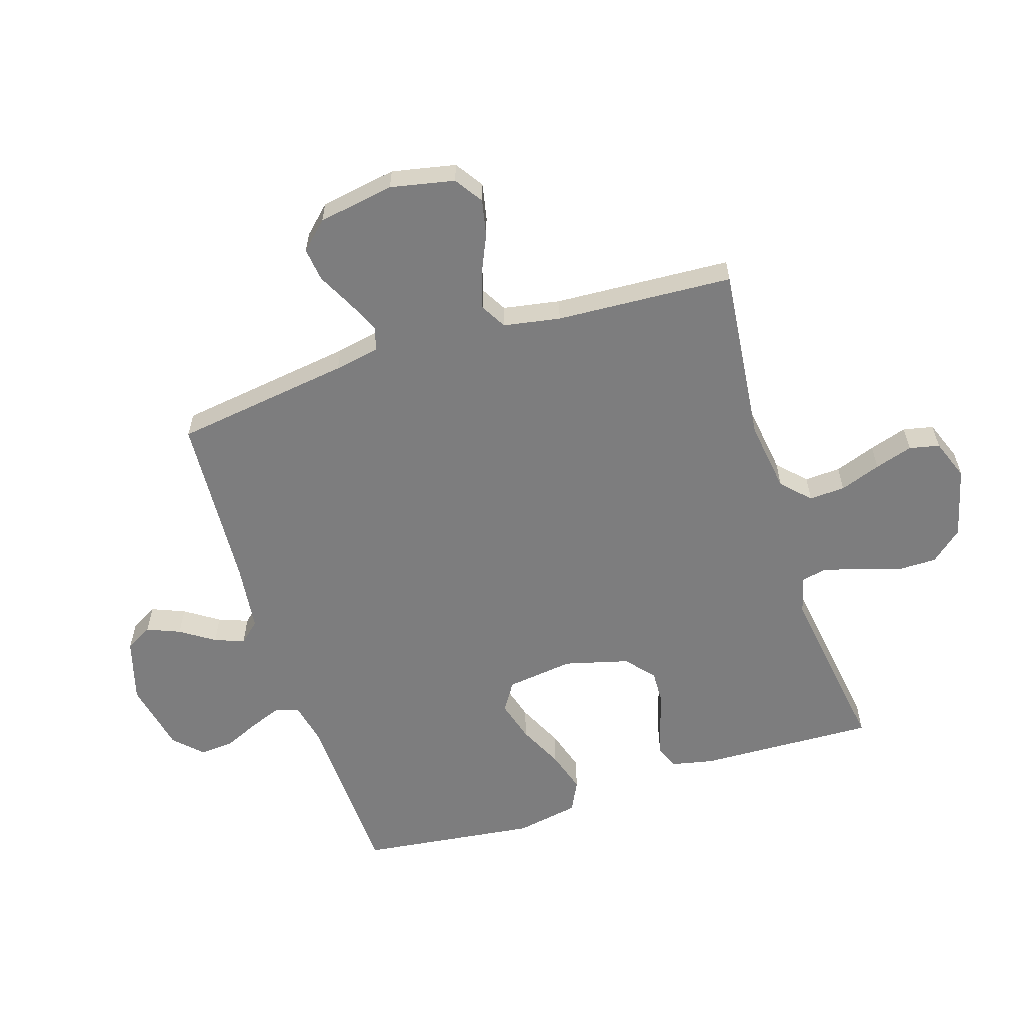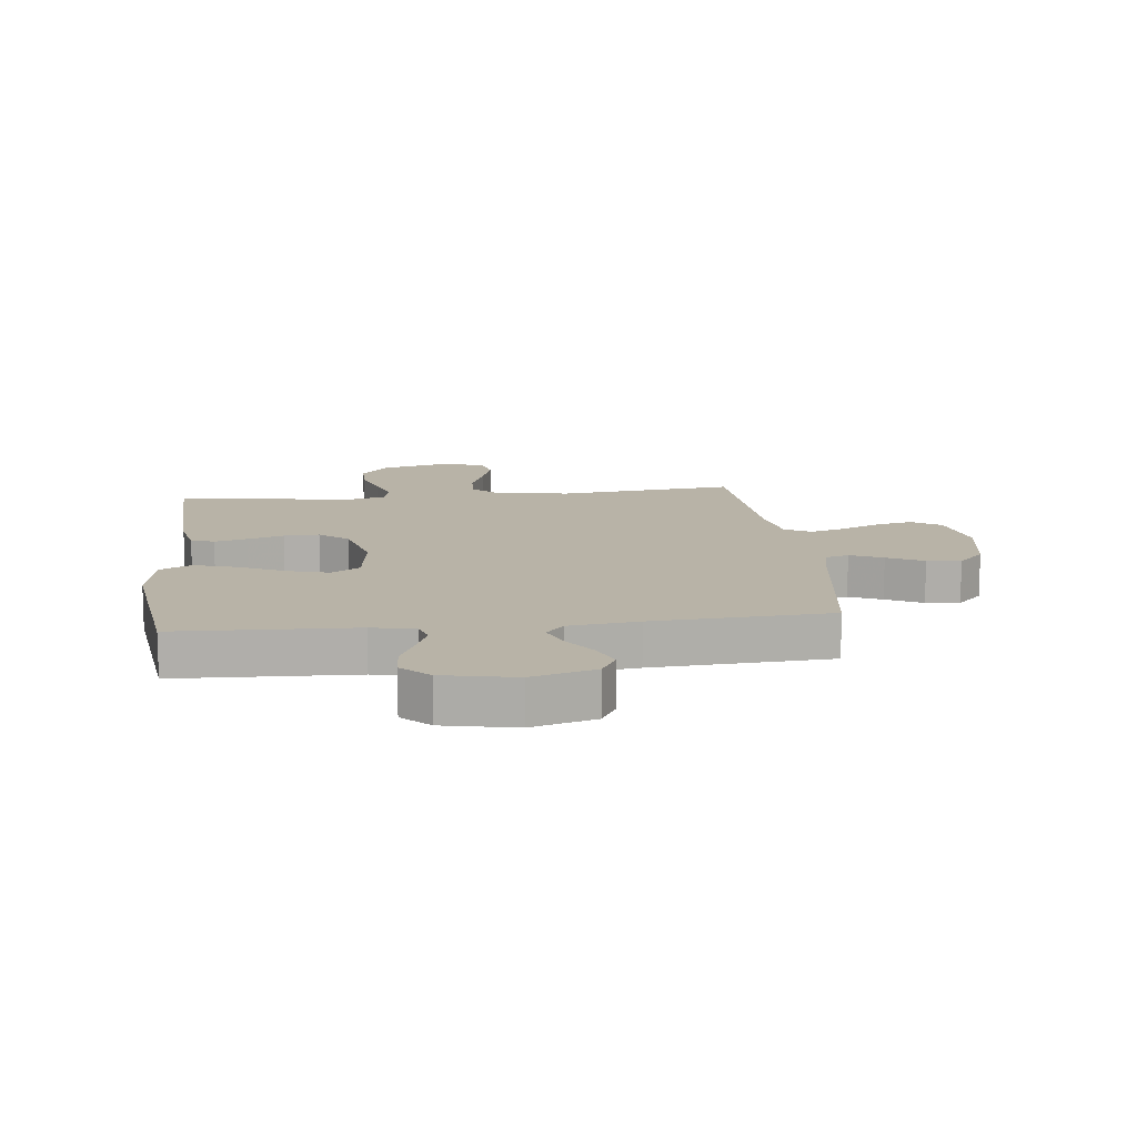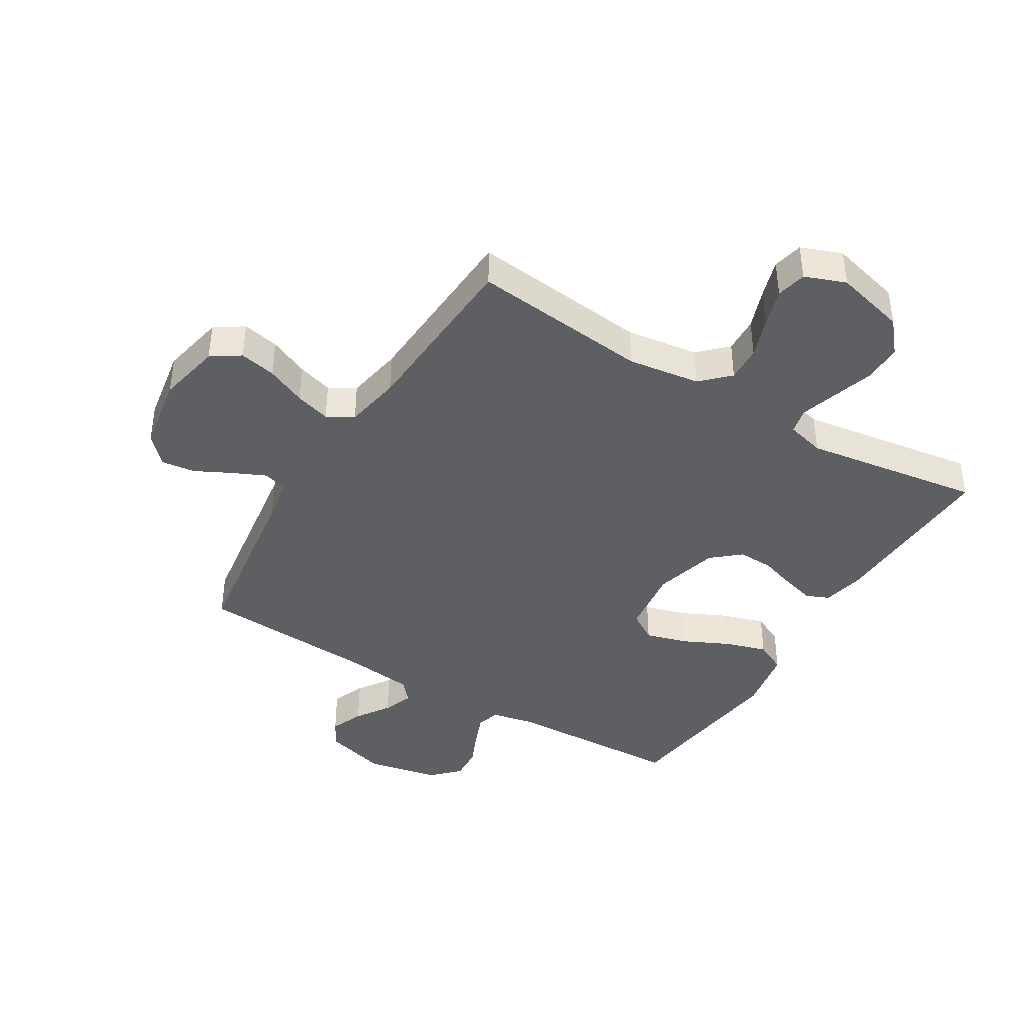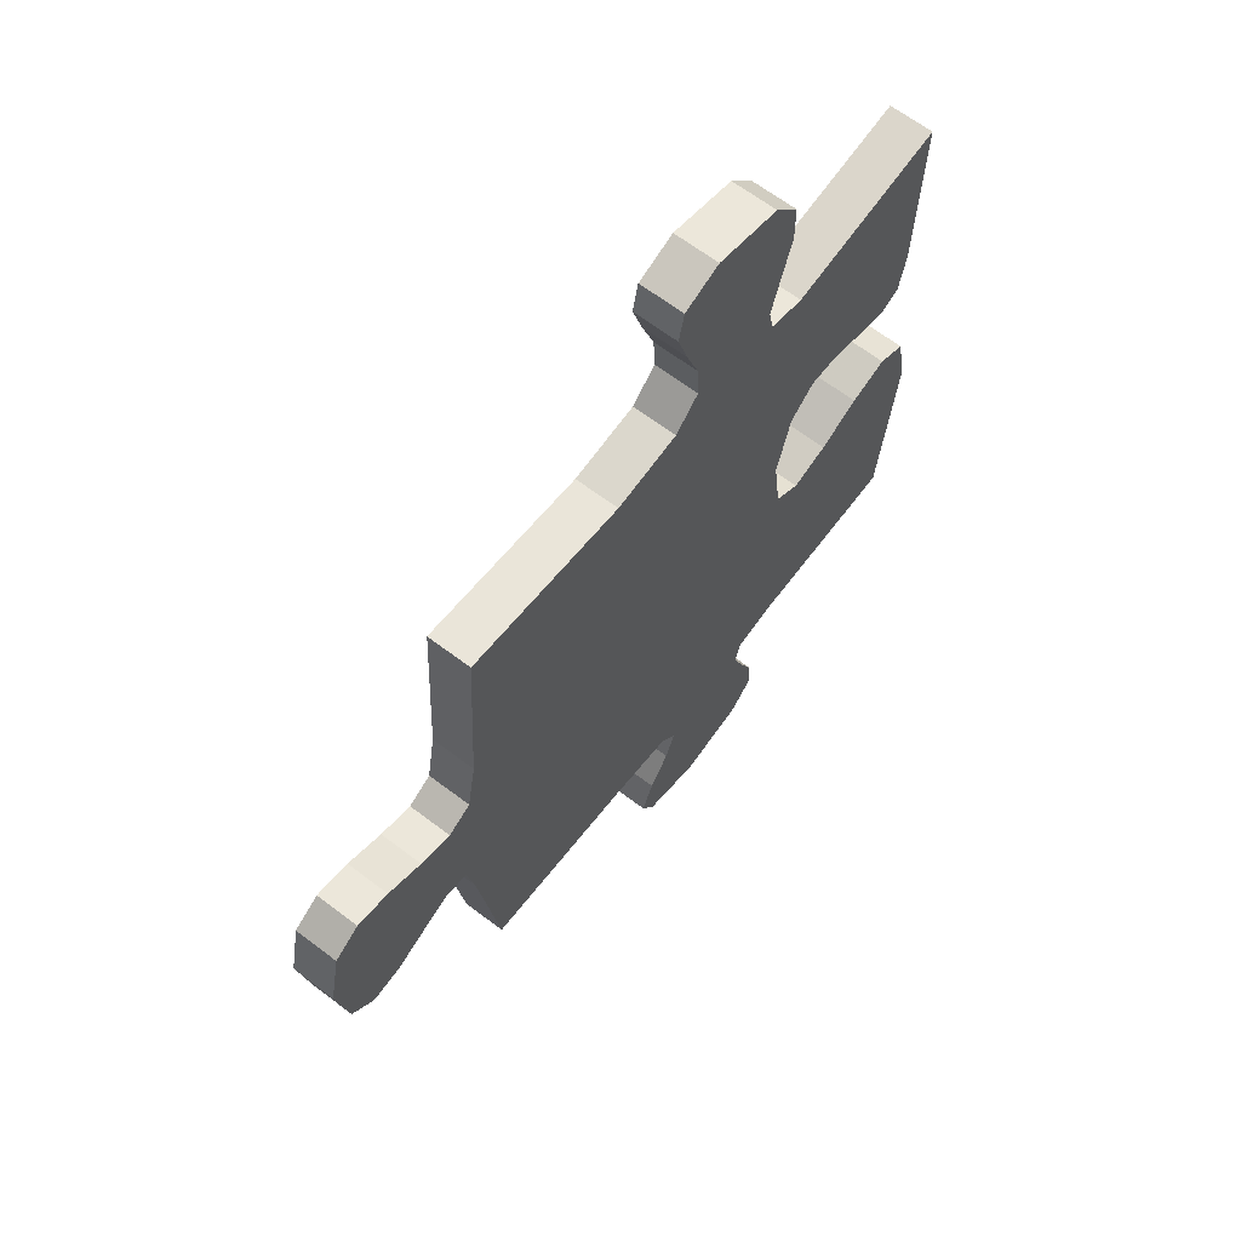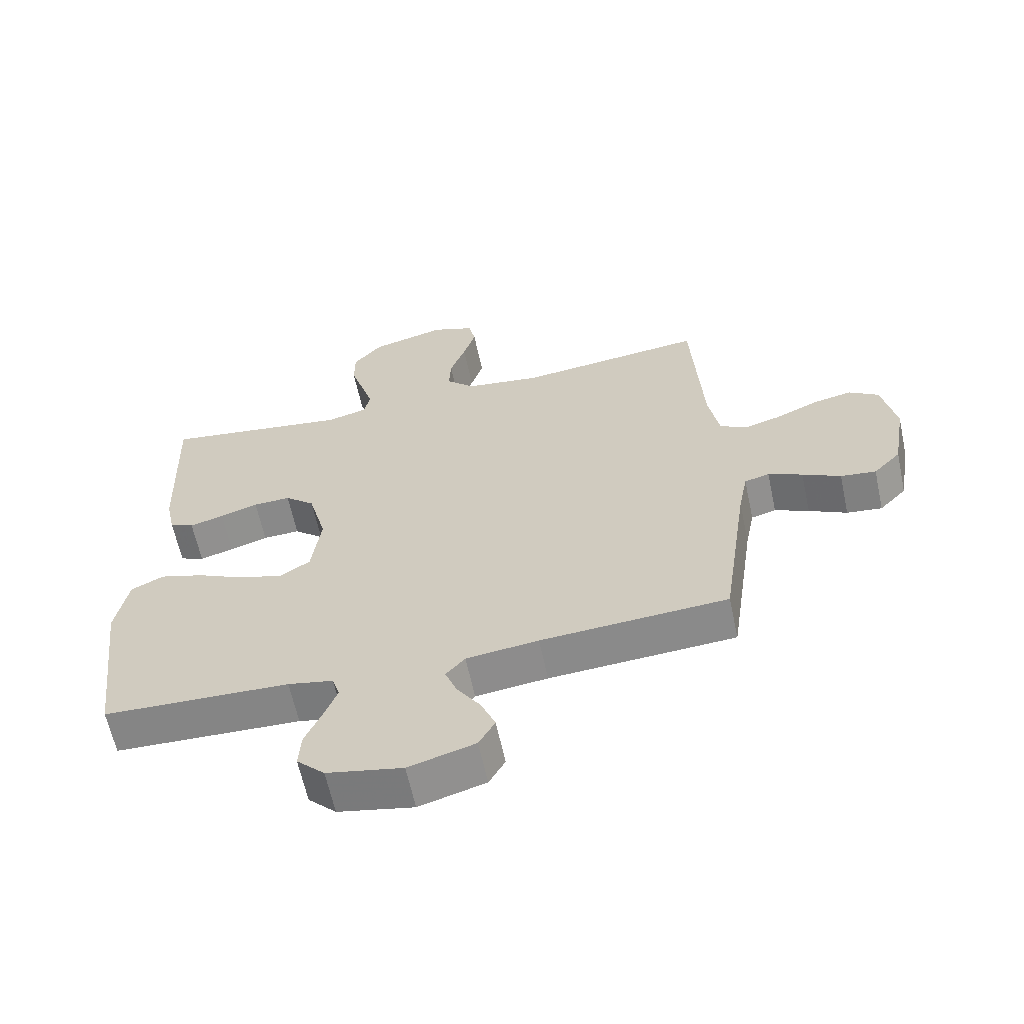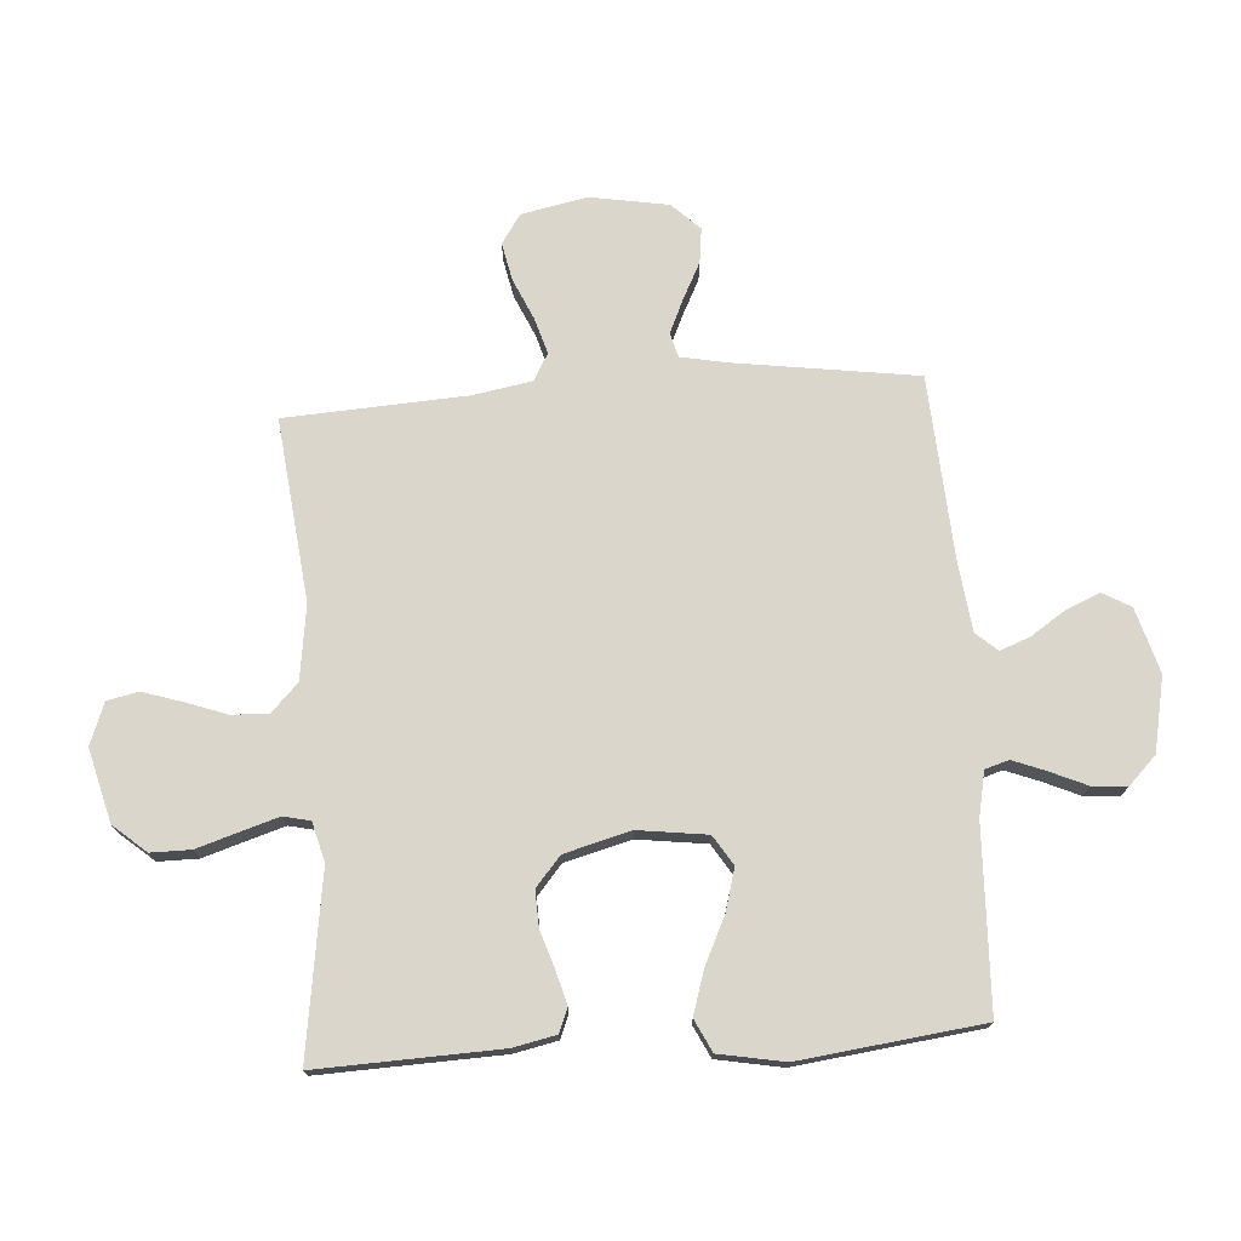
<metadata>
{"format":"obj","ext":"obj","renderer":"f3d","projection":"perspective","resolution":1024,"background":"white","views":[{"elev":-59.2,"azim":-72.3,"up":"+Y"},{"elev":12.7,"azim":173.5,"up":"+Y"},{"elev":-40.9,"azim":-31.2,"up":"+Y"},{"elev":65.0,"azim":-52.6,"up":"+Z"},{"elev":-62.5,"azim":-167.9,"up":"+Z"},{"elev":74.1,"azim":86.0,"up":"+Y"}]}
</metadata>
<code>
v 0.5 0.07 -0.5
v 0.2 0.07 -0.511
v 0.127 0.07 -0.526
v 0.115 0.07 -0.565
v 0.136 0.07 -0.619
v 0.163 0.07 -0.68
v 0.167 0.07 -0.738
v 0.122 0.07 -0.783
v 0 0.07 -0.808
v -0.107 0.07 -0.777
v -0.133 0.07 -0.731
v -0.11 0.07 -0.675
v -0.072 0.07 -0.618
v -0.053 0.07 -0.568
v -0.084 0.07 -0.533
v -0.2 0.07 -0.519
v -0.5 0.07 -0.5
v -0.543 0.07 -0.2
v -0.558 0.07 -0.123
v -0.598 0.07 -0.112
v -0.653 0.07 -0.137
v -0.714 0.07 -0.168
v -0.771 0.07 -0.175
v -0.815 0.07 -0.129
v -0.837 0.07 0
v -0.815 0.07 0.108
v -0.767 0.07 0.14
v -0.705 0.07 0.127
v -0.638 0.07 0.097
v -0.578 0.07 0.079
v -0.534 0.07 0.104
v -0.517 0.07 0.2
v -0.5 0.07 0.5
v -0.2 0.07 0.467
v -0.078 0.07 0.484
v -0.032 0.07 0.529
v -0.035 0.07 0.59
v -0.06 0.07 0.659
v -0.08 0.07 0.723
v -0.069 0.07 0.774
v 0 0.07 0.8
v 0.12 0.07 0.769
v 0.166 0.07 0.715
v 0.166 0.07 0.649
v 0.144 0.07 0.579
v 0.125 0.07 0.517
v 0.135 0.07 0.473
v 0.2 0.07 0.456
v 0.5 0.07 0.5
v 0.489 0.07 0.2
v 0.474 0.07 0.129
v 0.435 0.07 0.113
v 0.38 0.07 0.128
v 0.319 0.07 0.148
v 0.259 0.07 0.15
v 0.211 0.07 0.109
v 0.182 0.07 0
v 0.197 0.07 -0.114
v 0.246 0.07 -0.145
v 0.316 0.07 -0.125
v 0.393 0.07 -0.088
v 0.464 0.07 -0.066
v 0.517 0.07 -0.092
v 0.537 0.07 -0.2
v 0.5 0 -0.5
v 0.2 0 -0.511
v 0.127 0 -0.526
v 0.115 0 -0.565
v 0.136 0 -0.619
v 0.163 0 -0.68
v 0.167 0 -0.738
v 0.122 0 -0.783
v 0 0 -0.808
v -0.107 0 -0.777
v -0.133 0 -0.731
v -0.11 0 -0.675
v -0.072 0 -0.618
v -0.053 0 -0.568
v -0.084 0 -0.533
v -0.2 0 -0.519
v -0.5 0 -0.5
v -0.543 0 -0.2
v -0.558 0 -0.123
v -0.598 0 -0.112
v -0.653 0 -0.137
v -0.714 0 -0.168
v -0.771 0 -0.175
v -0.815 0 -0.129
v -0.837 0 0
v -0.815 0 0.108
v -0.767 0 0.14
v -0.705 0 0.127
v -0.638 0 0.097
v -0.578 0 0.079
v -0.534 0 0.104
v -0.517 0 0.2
v -0.5 0 0.5
v -0.2 0 0.467
v -0.078 0 0.484
v -0.032 0 0.529
v -0.035 0 0.59
v -0.06 0 0.659
v -0.08 0 0.723
v -0.069 0 0.774
v 0 0 0.8
v 0.12 0 0.769
v 0.166 0 0.715
v 0.166 0 0.649
v 0.144 0 0.579
v 0.125 0 0.517
v 0.135 0 0.473
v 0.2 0 0.456
v 0.5 0 0.5
v 0.489 0 0.2
v 0.474 0 0.129
v 0.435 0 0.113
v 0.38 0 0.128
v 0.319 0 0.148
v 0.259 0 0.15
v 0.211 0 0.109
v 0.182 0 0
v 0.197 0 -0.114
v 0.246 0 -0.145
v 0.316 0 -0.125
v 0.393 0 -0.088
v 0.464 0 -0.066
v 0.517 0 -0.092
v 0.537 0 -0.2
f 64 1 2
f 63 64 2
f 62 63 2
f 61 62 2
f 60 61 2
f 59 60 2 3
f 58 59 3
f 57 58 3 4
f 52 53 54
f 51 52 54
f 50 51 54
f 49 50 54
f 48 49 54
f 47 48 54 55
f 43 44 45
f 42 43 45
f 41 42 45
f 40 41 45
f 39 40 45
f 38 39 45
f 37 38 45
f 36 37 45 46
f 35 36 46 47
f 32 33 34
f 47 55 56
f 35 47 56
f 34 35 56
f 32 34 56
f 31 32 56
f 27 28 29
f 26 27 29
f 25 26 29
f 24 25 29
f 23 24 29
f 22 23 29
f 21 22 29
f 20 21 29 30
f 16 17 18
f 15 16 18 19
f 11 12 13
f 10 11 13
f 9 10 13
f 8 9 13
f 7 8 13
f 6 7 13
f 5 6 13
f 4 5 13 14
f 57 4 14 15
f 31 56 57
f 30 31 57
f 20 30 57
f 19 20 57
f 15 19 57
f 66 65 128
f 66 128 127
f 66 127 126
f 66 126 125
f 66 125 124
f 67 66 124 123
f 67 123 122
f 68 67 122 121
f 118 117 116
f 118 116 115
f 118 115 114
f 118 114 113
f 118 113 112
f 119 118 112 111
f 109 108 107
f 109 107 106
f 109 106 105
f 109 105 104
f 109 104 103
f 109 103 102
f 109 102 101
f 110 109 101 100
f 111 110 100 99
f 98 97 96
f 120 119 111
f 120 111 99
f 120 99 98
f 120 98 96
f 120 96 95
f 93 92 91
f 93 91 90
f 93 90 89
f 93 89 88
f 93 88 87
f 93 87 86
f 93 86 85
f 94 93 85 84
f 82 81 80
f 83 82 80 79
f 77 76 75
f 77 75 74
f 77 74 73
f 77 73 72
f 77 72 71
f 77 71 70
f 77 70 69
f 78 77 69 68
f 79 78 68 121
f 121 120 95
f 121 95 94
f 121 94 84
f 121 84 83
f 121 83 79
f 1 65 66 2
f 2 66 67 3
f 3 67 68 4
f 4 68 69 5
f 5 69 70 6
f 6 70 71 7
f 7 71 72 8
f 8 72 73 9
f 9 73 74 10
f 10 74 75 11
f 11 75 76 12
f 12 76 77 13
f 13 77 78 14
f 14 78 79 15
f 15 79 80 16
f 16 80 81 17
f 17 81 82 18
f 18 82 83 19
f 19 83 84 20
f 20 84 85 21
f 21 85 86 22
f 22 86 87 23
f 23 87 88 24
f 24 88 89 25
f 25 89 90 26
f 26 90 91 27
f 27 91 92 28
f 28 92 93 29
f 29 93 94 30
f 30 94 95 31
f 31 95 96 32
f 32 96 97 33
f 33 97 98 34
f 34 98 99 35
f 35 99 100 36
f 36 100 101 37
f 37 101 102 38
f 38 102 103 39
f 39 103 104 40
f 40 104 105 41
f 41 105 106 42
f 42 106 107 43
f 43 107 108 44
f 44 108 109 45
f 45 109 110 46
f 46 110 111 47
f 47 111 112 48
f 48 112 113 49
f 49 113 114 50
f 50 114 115 51
f 51 115 116 52
f 52 116 117 53
f 53 117 118 54
f 54 118 119 55
f 55 119 120 56
f 56 120 121 57
f 57 121 122 58
f 58 122 123 59
f 59 123 124 60
f 60 124 125 61
f 61 125 126 62
f 62 126 127 63
f 63 127 128 64
f 64 128 65 1

</code>
